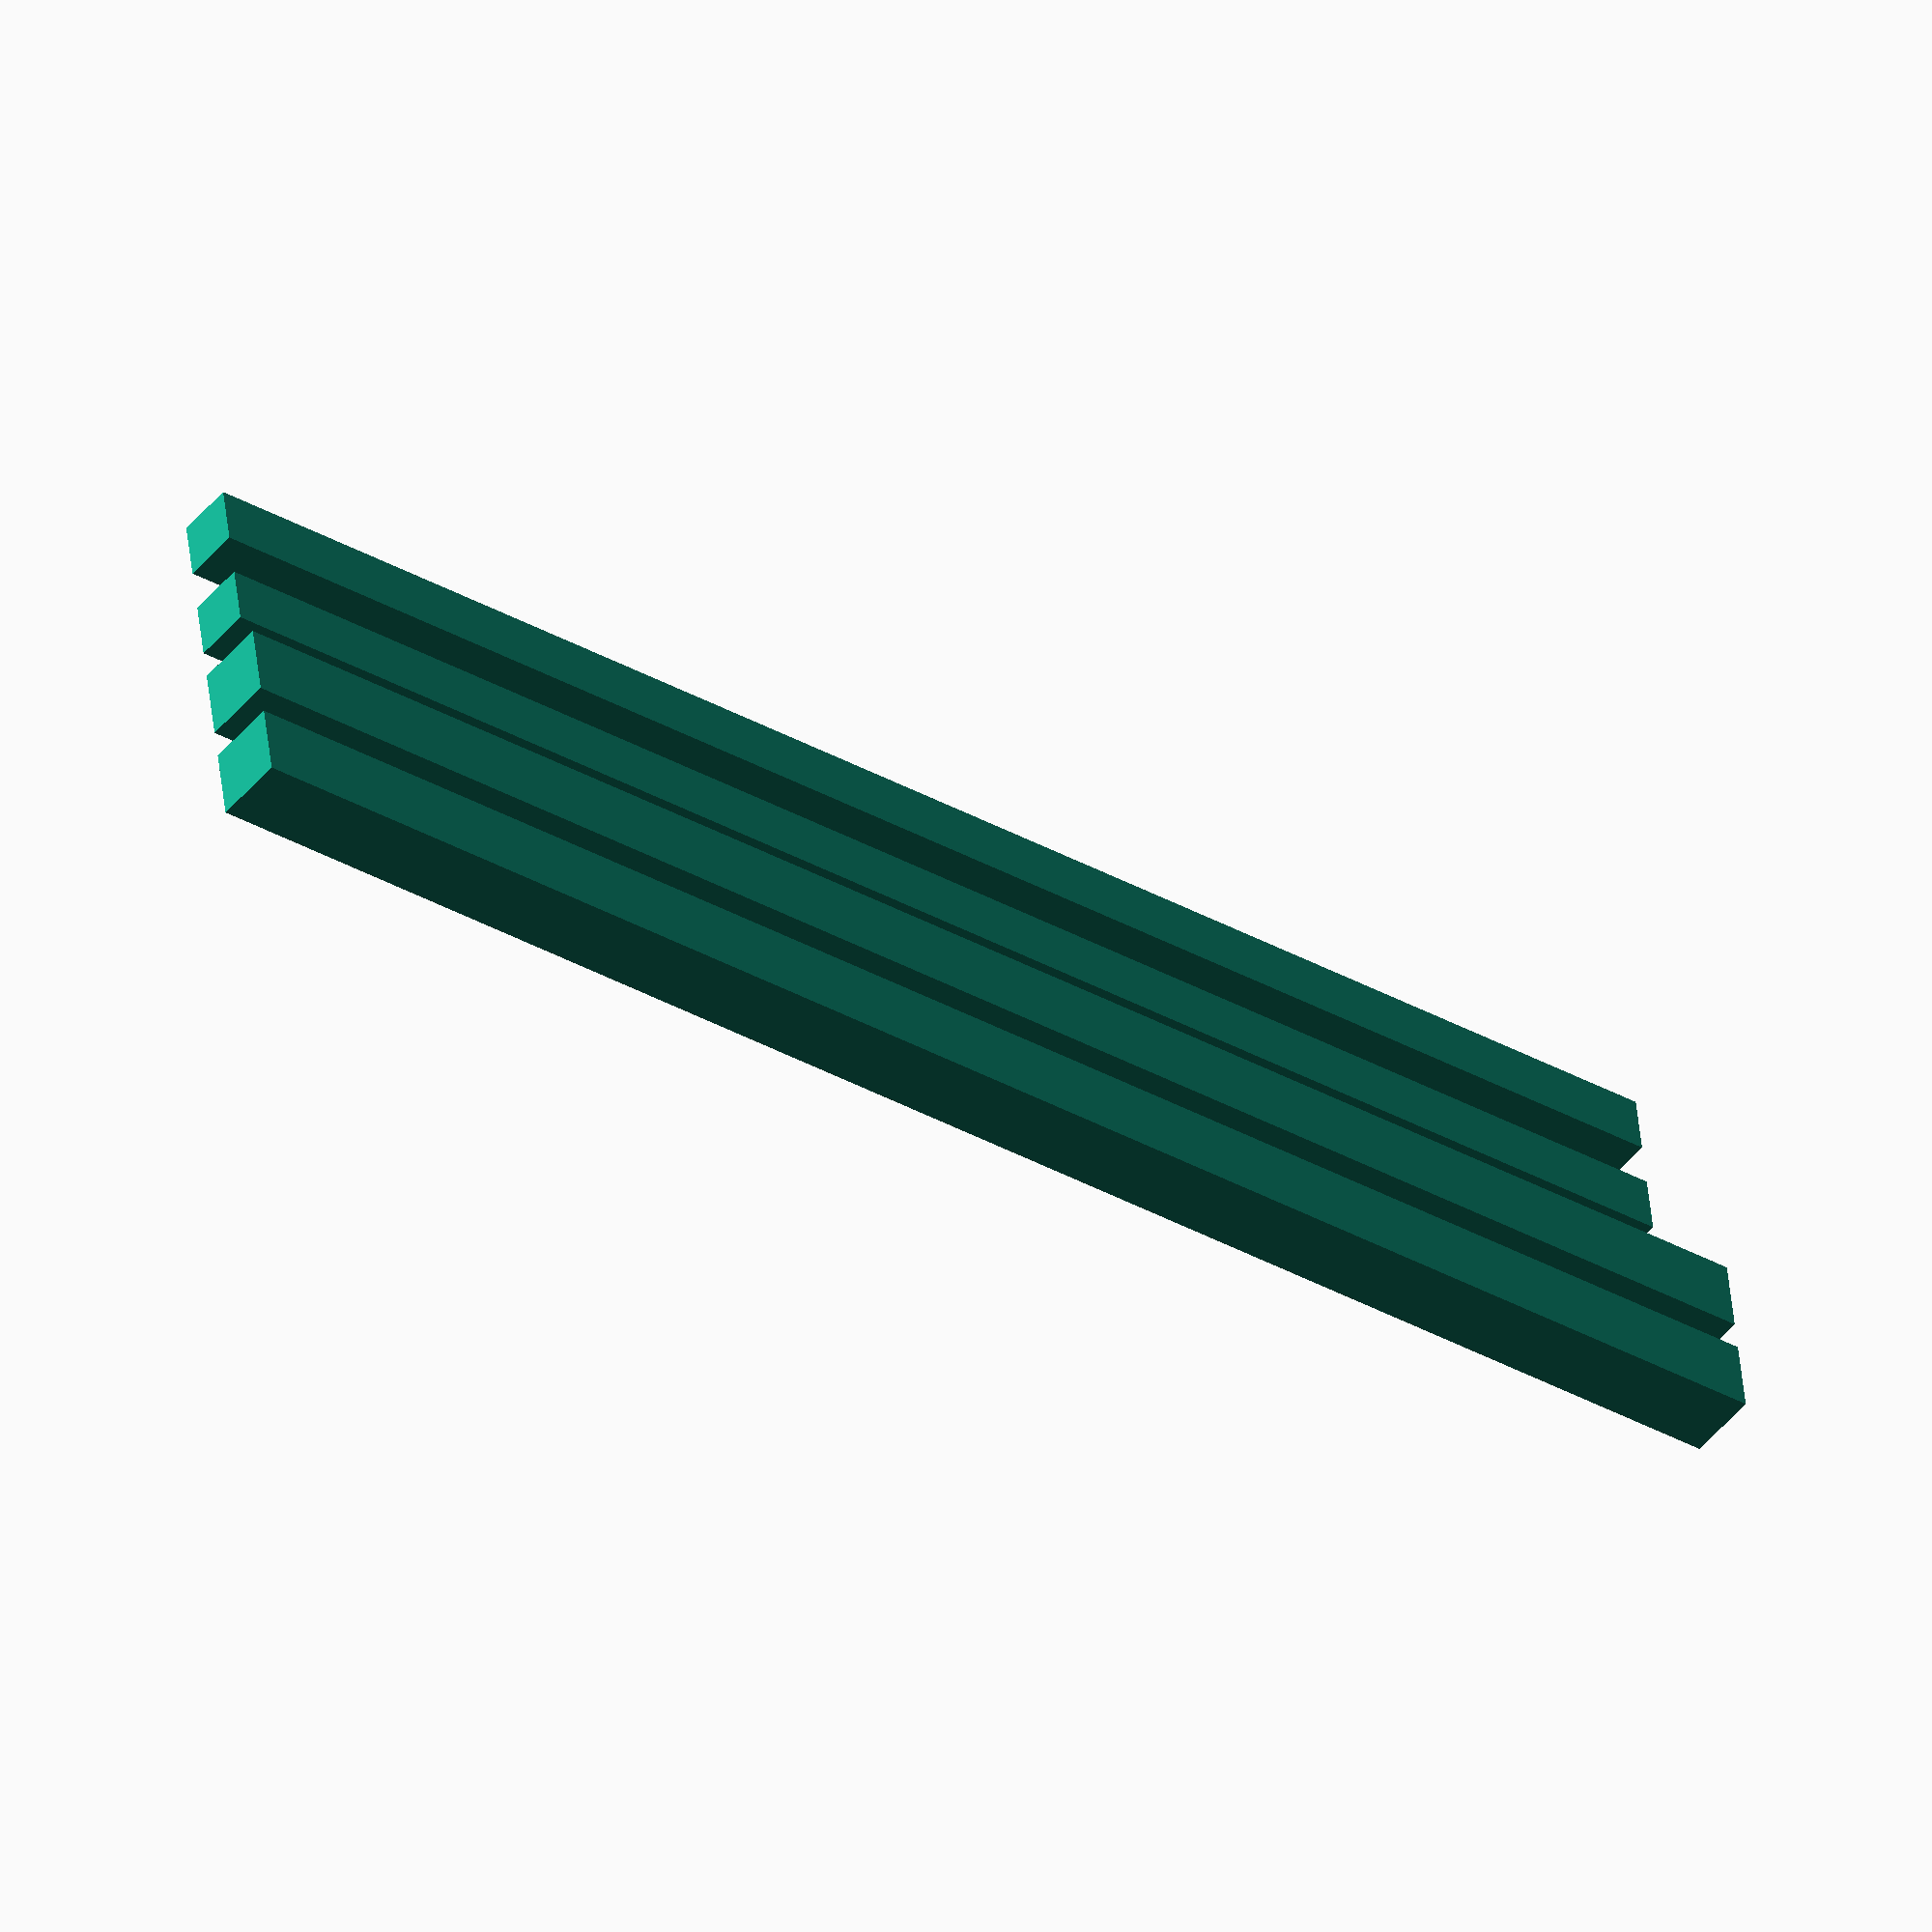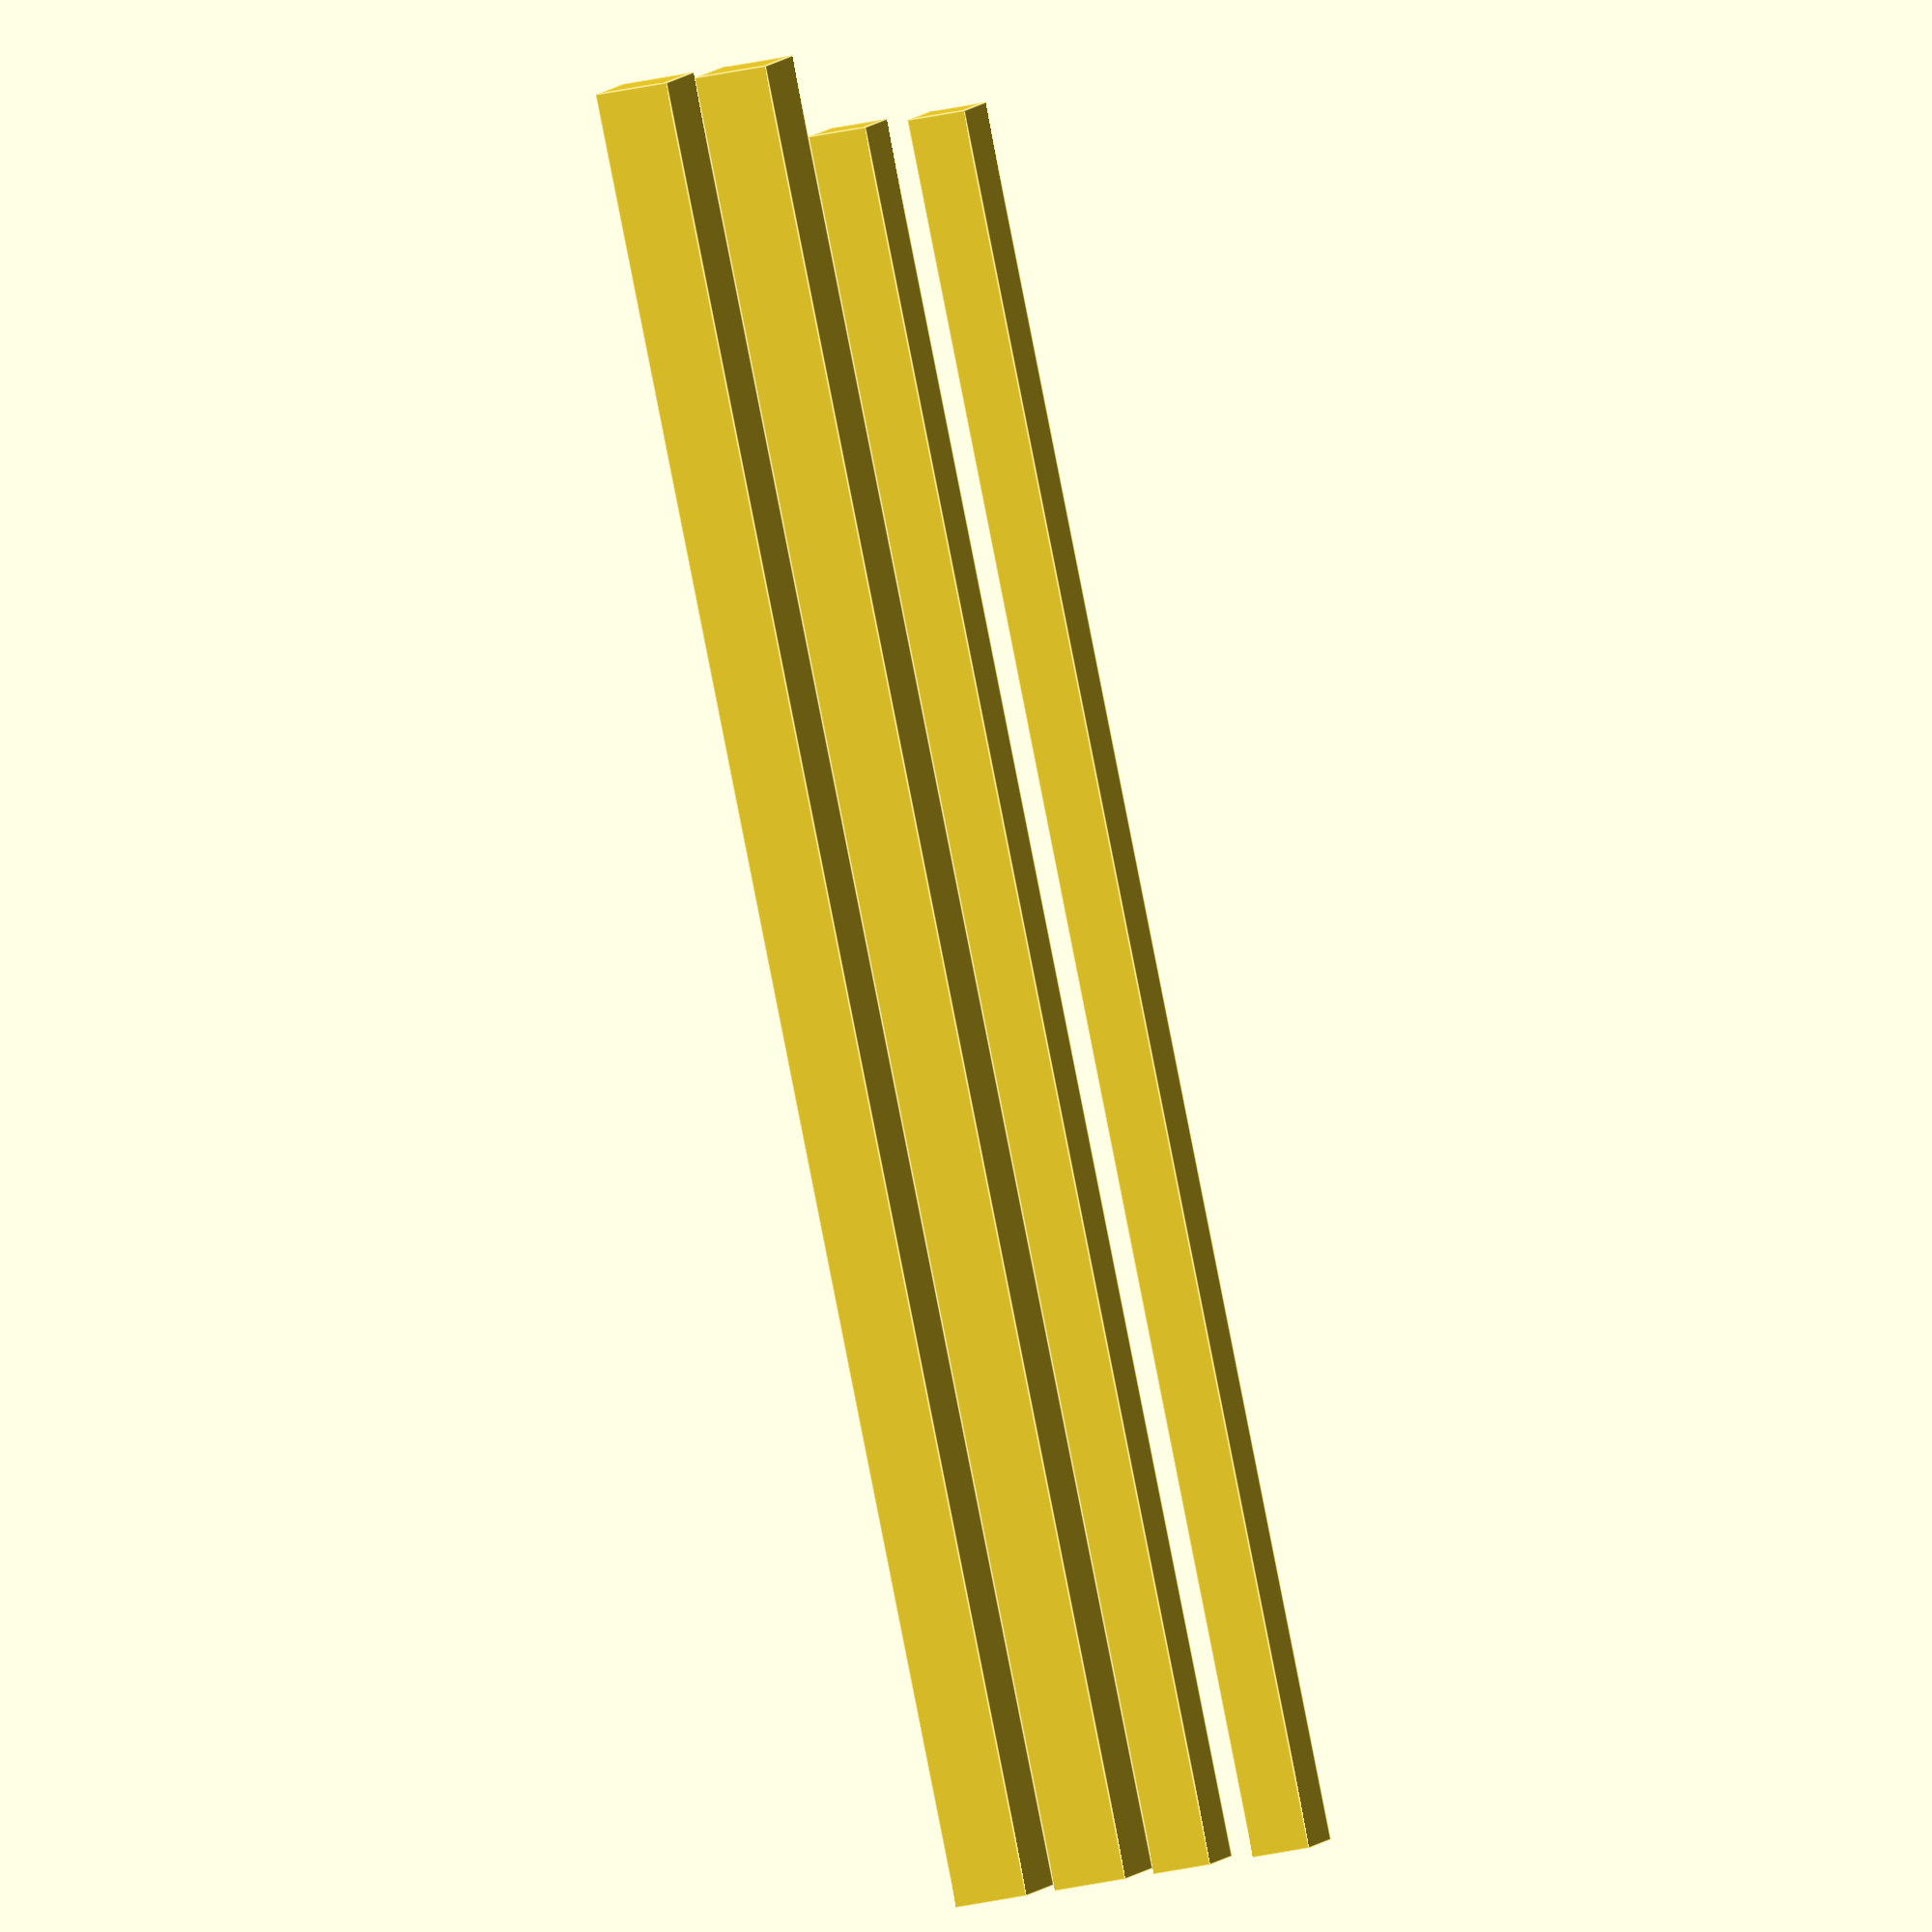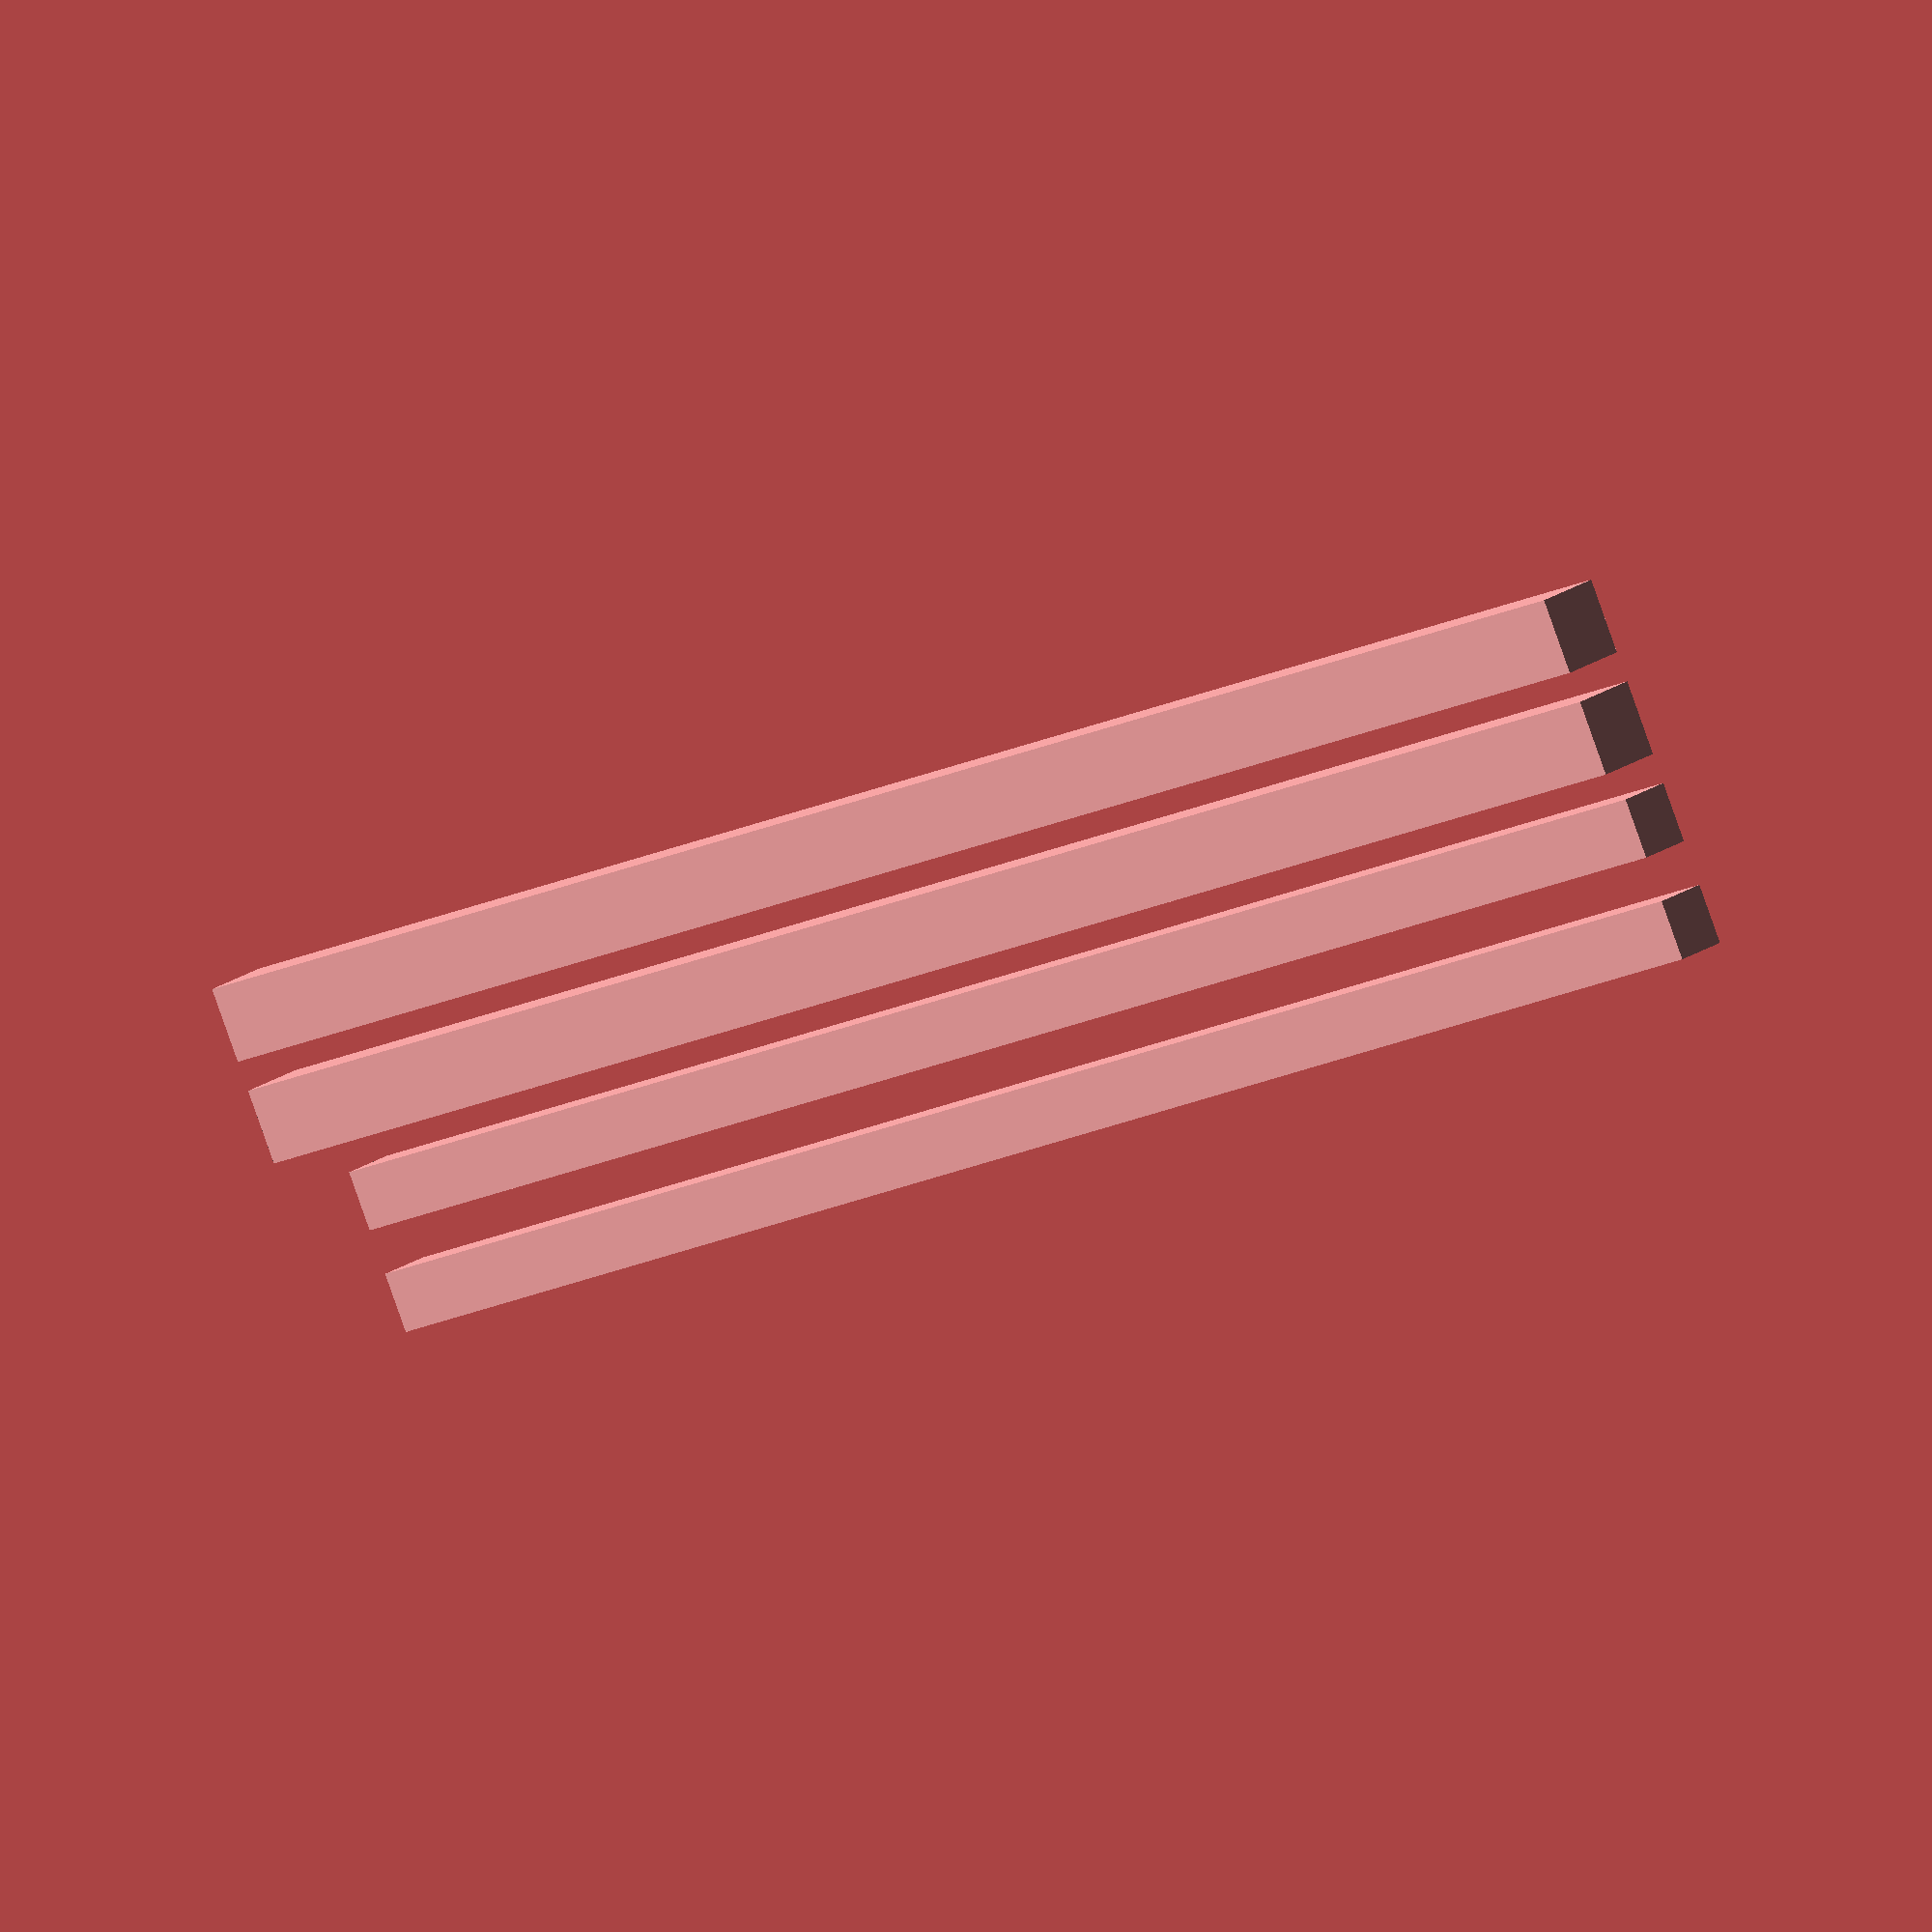
<openscad>
union() {
//        translate([-60,-4,0])
//            cube([125,6,6]); 
//        translate([-60,5,0])
//            cube([125,6,6]);

//        translate([-60,14,0])
//            cube([120,5,5]);
//        translate([-60,21,0])
//            cube([120,5,5]); 
//        
//        translate([-60,28,0])
//            cube([115,4,4]);
//        translate([-60,35,0])
//            cube([115,4,4]); 
    
//        translate([-60,42,0])
//            cube([105,3,3]);
//        translate([-60,49,0])
//            cube([105,3,3]); 
    
    
        translate([-60,14,0])
            cube([120,5,5]);
        translate([-60,21,0])
            cube([120,5,5]); 
        
        translate([-60,28,0])
            cube([115,4,4]);
        translate([-60,35,0])
            cube([115,4,4]); 
}
</openscad>
<views>
elev=46.6 azim=352.7 roll=323.3 proj=o view=wireframe
elev=171.5 azim=102.0 roll=339.3 proj=o view=edges
elev=340.3 azim=155.1 roll=37.6 proj=o view=solid
</views>
